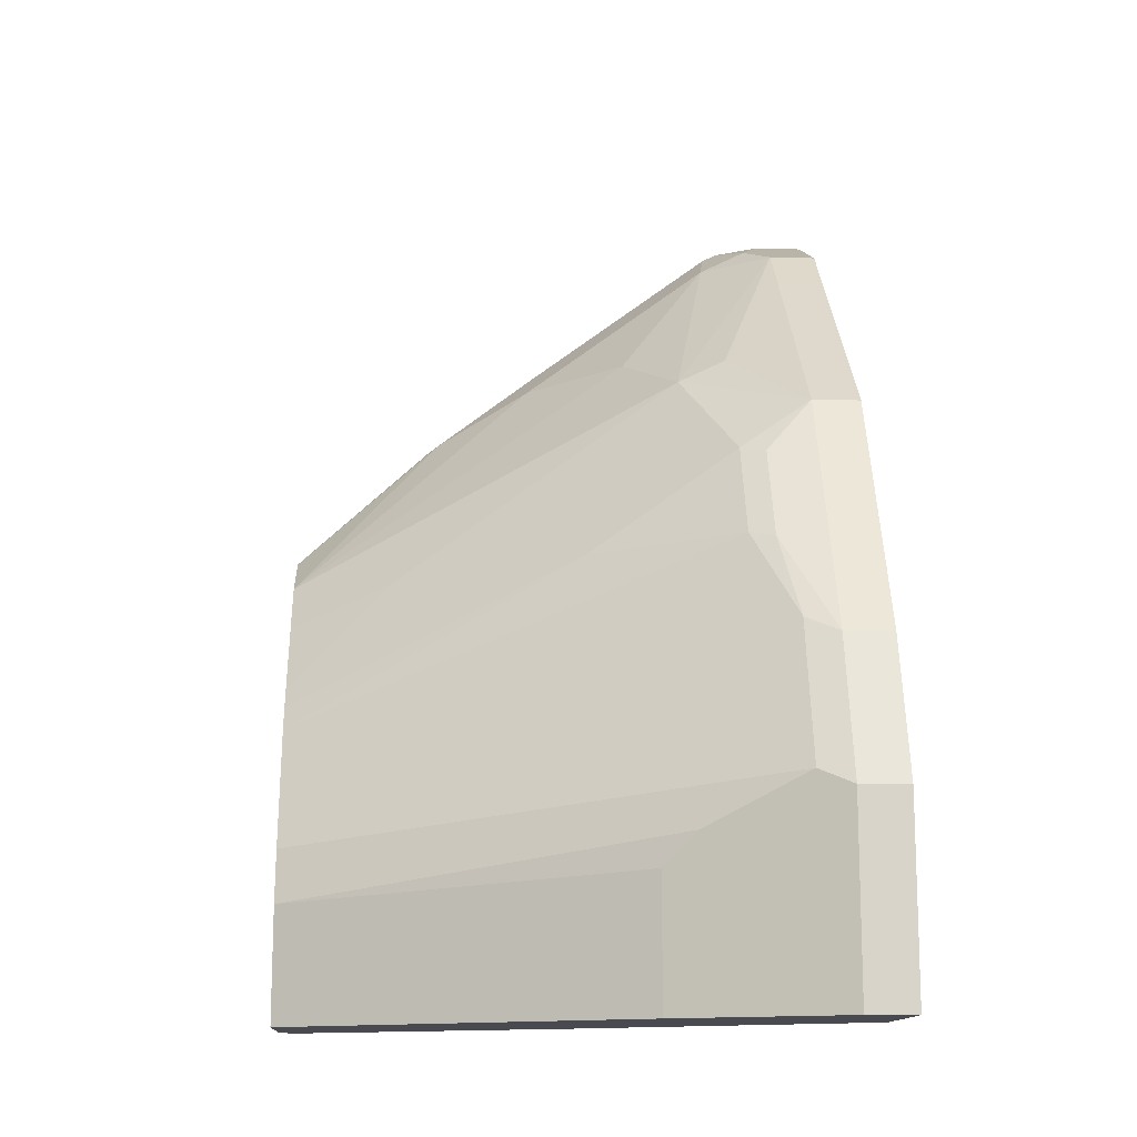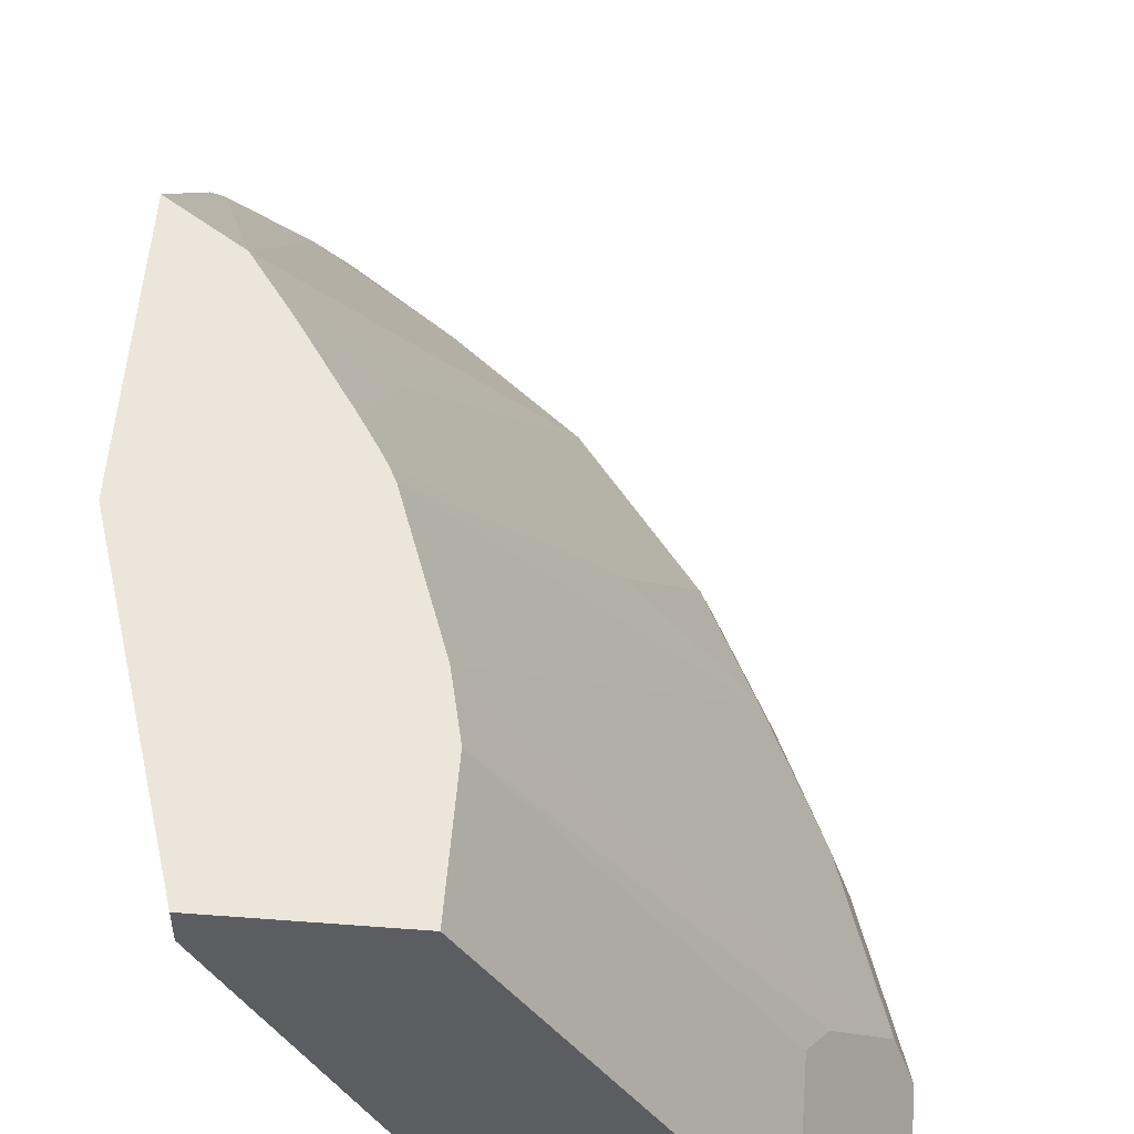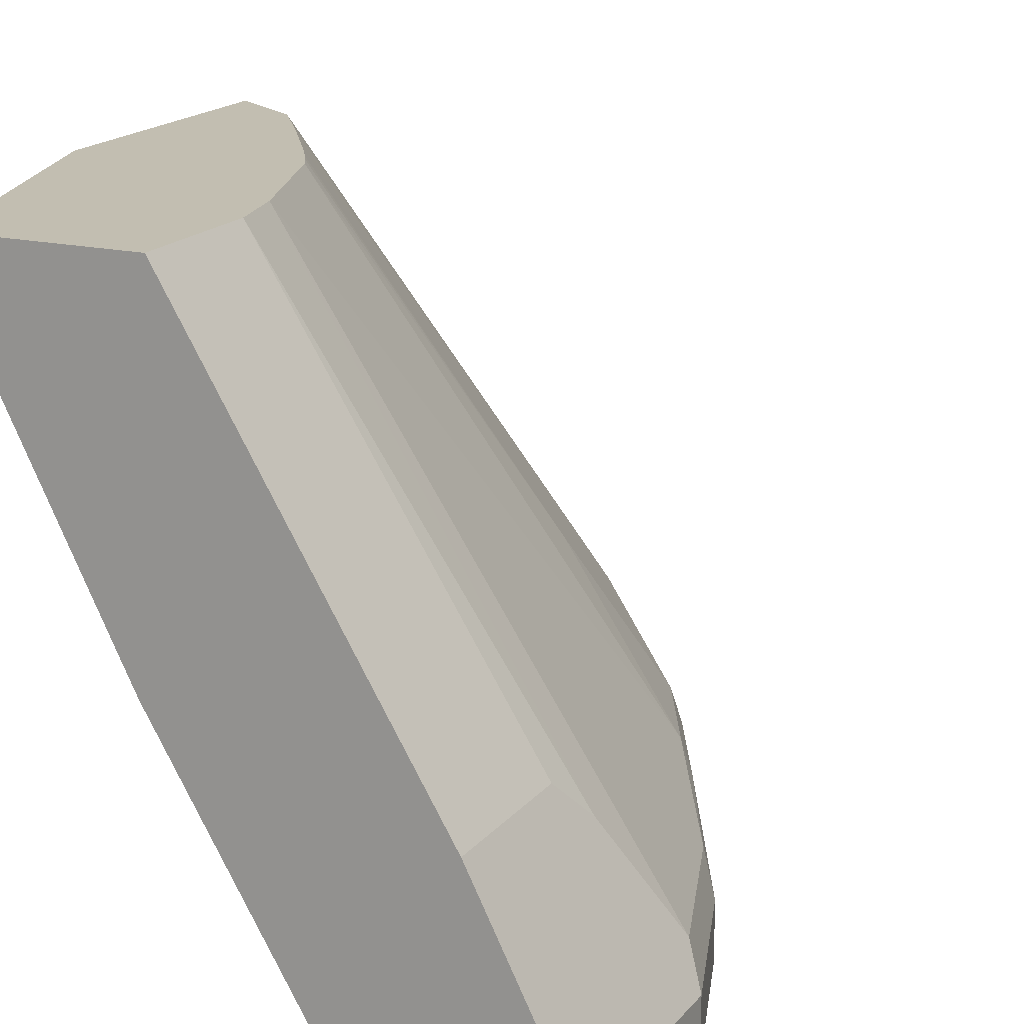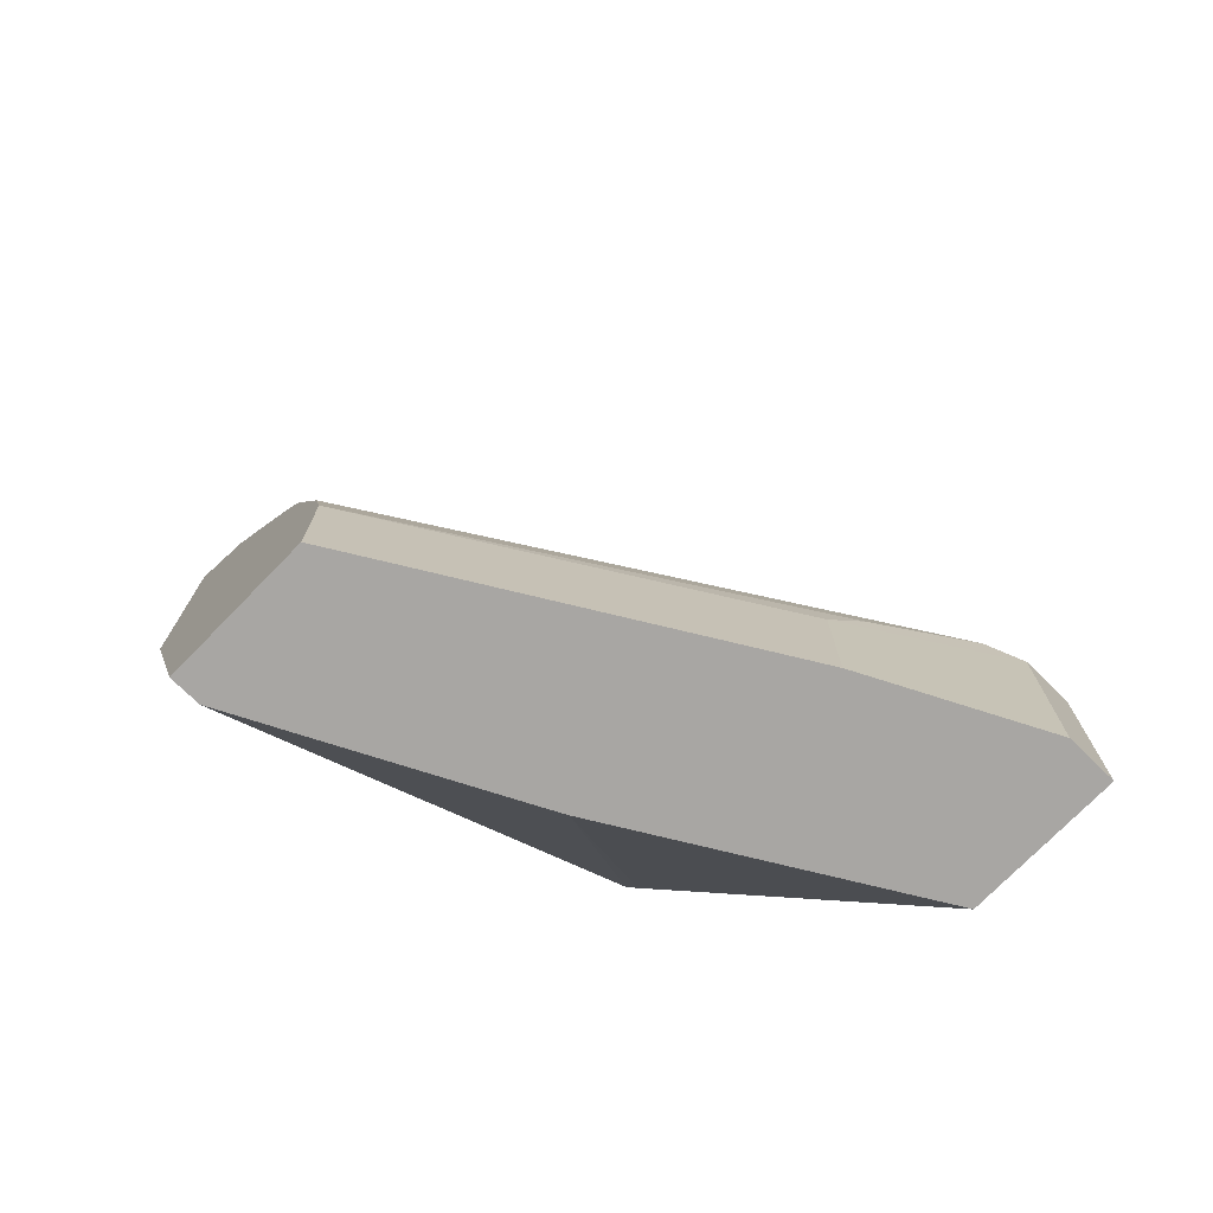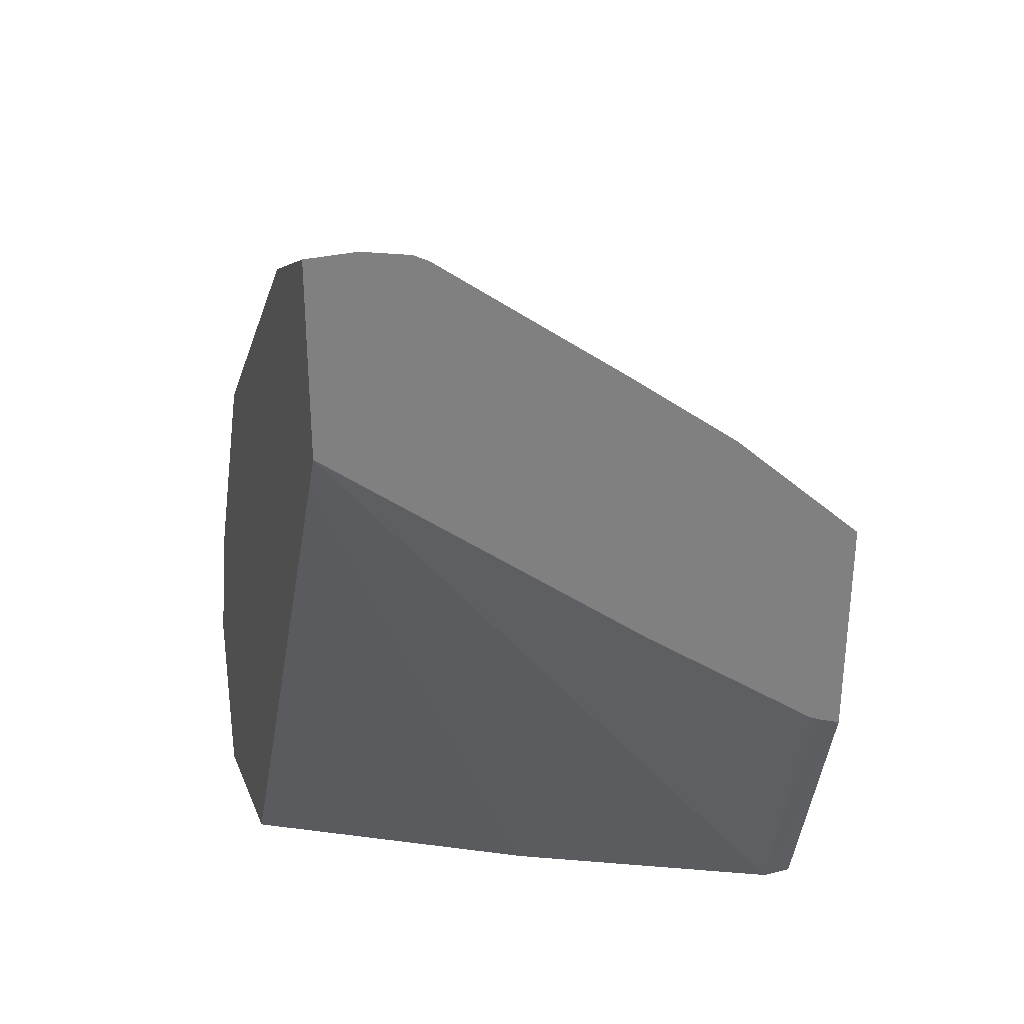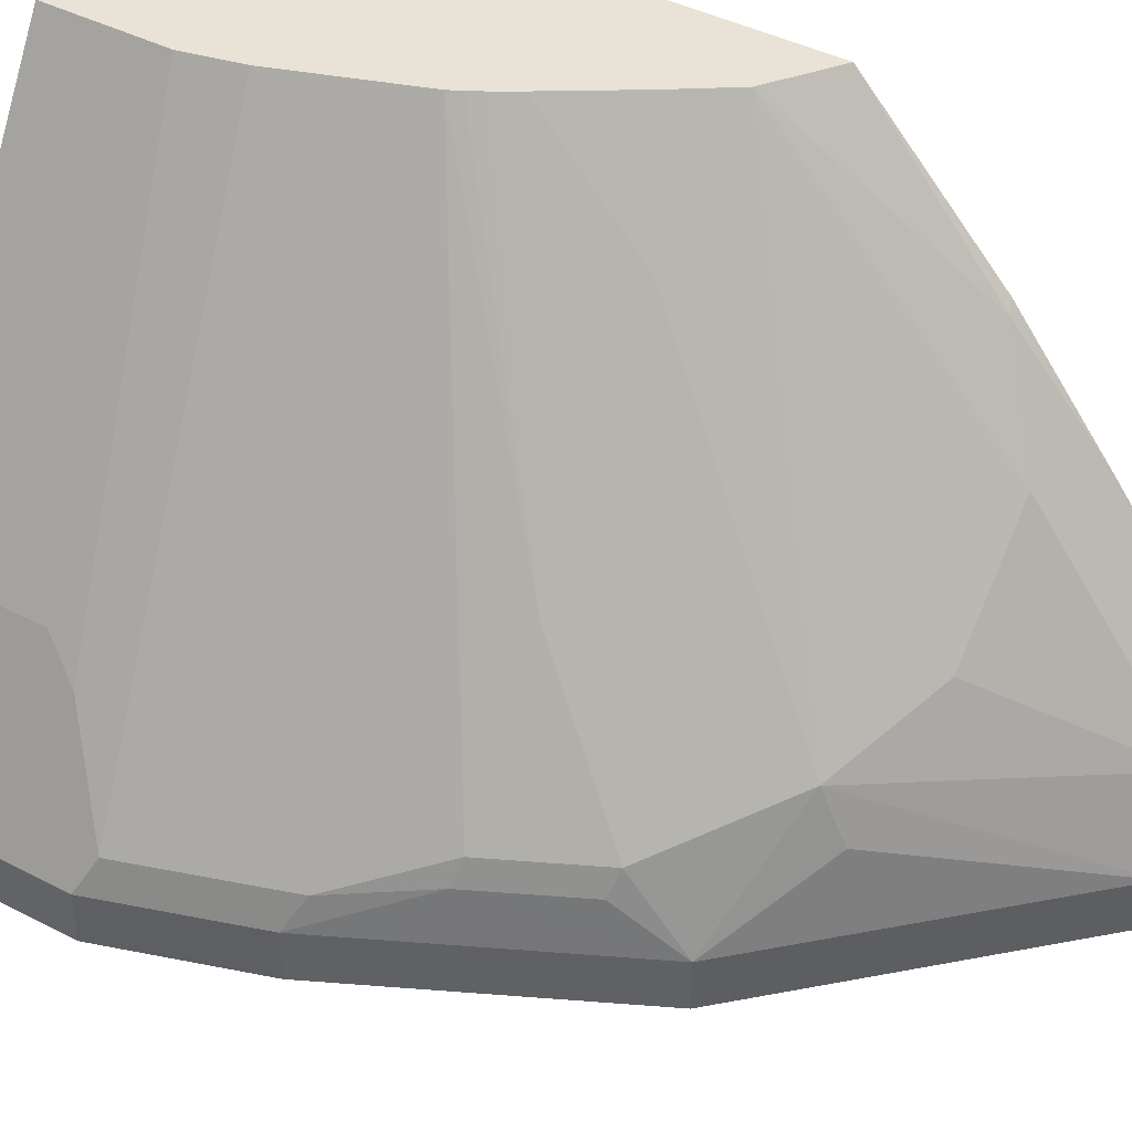
<metadata>
{"format":"obj","ext":"obj","renderer":"f3d","projection":"perspective","resolution":1024,"background":"white","views":[{"elev":-13.6,"azim":86.5,"up":"+Y"},{"elev":54.3,"azim":4.6,"up":"+Z"},{"elev":17.1,"azim":25.5,"up":"+Z"},{"elev":-74.3,"azim":45.7,"up":"+Y"},{"elev":30.2,"azim":-109.7,"up":"+Y"},{"elev":41.9,"azim":122.0,"up":"+Z"}]}
</metadata>
<code>
v 0.2029 0.3611 0.09821
v 0.2029 0.3611 0.1181
v 0.2164 0.3544 0.09821
v 0.2029 0.2823 0.09821
v 0.2029 0.3609 0.1196
v 0.2264 0.3493 0.1279
v 0.2428 0.3412 0.1181
v 0.2428 0.3412 0.09821
v 0.2029 0.1741 0.2339
v 0.2099 0.269 0.09821
v 0.2887 -0.0006163 0.21
v 0.2851 -0.0006163 0.2171
v 0.2762 -0.0006163 0.235
v 0.2493 -0.0006163 0.2887
v 0.2362 -0.0006163 0.3149
v 0.2029 0.3571 0.1378
v 0.2264 0.3395 0.1476
v 0.2625 0.3215 0.1181
v 0.3051 0.2608 0.1673
v 0.3051 0.2706 0.1476
v 0.2625 0.3215 0.09821
v 0.2029 0.1151 0.3126
v 0.3543 -0.0006163 0.09821
v 0.2362 -0.0006163 0.3273
v 0.2029 0.1087 0.3273
v 0.2029 0.1123 0.3184
v 0.2029 0.1128 0.3172
v 0.2029 0.354 0.1439
v 0.2067 0.3198 0.187
v 0.2264 0.2805 0.2263
v 0.2657 0.2805 0.187
v 0.3018 0.2821 0.1181
v 0.3412 0.2427 0.1181
v 0.2276 0.1887 0.3273
v 0.2421 0.168 0.3273
v 0.2657 0.182 0.2854
v 0.2614 0.1387 0.3273
v 0.3444 0.2214 0.1476
v 0.3018 0.2821 0.09821
v 0.4126 -0.0006163 0.09821
v 0.2952 -0.0006163 0.3273
v 0.2029 0.2058 0.3273
v 0.2029 0.295 0.2226
v 0.2067 0.2608 0.2657
v 0.3476 0.2298 0.09821
v 0.3412 0.2427 0.09821
v 0.3494 0.2189 0.1378
v 0.369 0.1796 0.1378
v 0.3805 0.1641 0.1181
v 0.267 0.1297 0.3273
v 0.3247 0.182 0.2067
v 0.3641 0.182 0.1476
v 0.4133 -0.0006163 0.09843
v 0.4133 -0.0005809 0.09821
v 0.3805 -0.0006163 0.1837
v 0.2952 0.04669 0.3273
v 0.2029 0.2589 0.2695
v 0.3805 0.1641 0.09821
v 0.3871 0.1444 0.1312
v 0.3936 0.1378 0.1181
v 0.3936 0.138 0.09821
v 0.27 0.1245 0.3273
v 0.2725 0.1197 0.3273
v 0.2903 0.06881 0.3273
v 0.4133 -0.0006163 0.1181
v 0.4133 0.07876 0.09821
v 0.413 -0.0006163 0.1187
v 0.3805 0.05249 0.1837
v 0.3871 0.06563 0.1706
v 0.2922 0.0606 0.3273
v 0.4068 0.08531 0.1312
v 0.4133 0.07876 0.1181
v 0.3936 0.1378 0.09821
f 30 44 34
f 30 34 31
f 32 33 46
f 32 46 39
f 33 45 46
f 33 38 47
f 33 49 45
f 33 48 49
f 34 44 42
f 35 37 36
f 37 50 38
f 38 51 52
f 29 44 30
f 33 47 48
f 28 44 29
f 24 64 63
f 24 42 25
f 19 35 36
f 19 36 37
f 19 37 38
f 19 38 33
f 20 33 32
f 24 41 56
f 24 56 70
f 24 70 64
f 38 52 48
f 24 63 62
f 24 62 50
f 24 50 37
f 24 37 35
f 24 35 34
f 24 34 42
f 28 43 44
f 38 48 47
f 48 59 60
f 40 54 53
f 56 68 69
f 56 69 70
f 59 64 71
f 59 71 72
f 59 72 60
f 60 72 66
f 55 67 68
f 60 66 73
f 68 71 69
f 64 69 71
f 65 72 67
f 67 72 68
f 68 72 71
f 19 34 35
f 60 73 61
f 38 50 51
f 53 72 65
f 53 54 66
f 41 55 68
f 41 68 56
f 42 44 57
f 43 57 44
f 45 49 58
f 48 52 59
f 53 66 72
f 48 60 49
f 49 61 58
f 50 62 51
f 51 62 63
f 51 63 52
f 52 63 64
f 52 64 59
f 49 60 61
f 19 31 34
f 64 70 69
f 18 39 21
f 1 27 26
f 1 26 25
f 1 25 42
f 1 42 57
f 1 57 43
f 1 43 28
f 1 22 27
f 1 28 16
f 1 5 2
f 2 5 6
f 2 6 7
f 2 7 3
f 3 7 8
f 4 10 11
f 1 16 5
f 4 11 12
f 1 4 9
f 1 23 10
f 19 33 20
f 1 2 3
f 1 3 8
f 1 8 21
f 1 21 39
f 1 39 46
f 1 10 4
f 1 46 45
f 1 58 61
f 1 61 73
f 1 73 66
f 1 66 54
f 1 54 40
f 1 40 23
f 1 45 58
f 4 12 13
f 1 9 22
f 4 14 15
f 11 24 15
f 11 15 14
f 11 14 13
f 11 13 12
f 15 24 25
f 15 26 27
f 15 27 22
f 16 28 17
f 17 28 29
f 17 29 30
f 17 30 31
f 17 31 19
f 18 20 32
f 18 32 39
f 4 13 14
f 11 41 24
f 11 55 41
f 15 25 26
f 11 67 55
f 5 16 6
f 6 17 7
f 6 16 17
f 7 18 21
f 7 21 8
f 7 17 19
f 7 19 20
f 4 15 9
f 9 15 22
f 10 23 11
f 11 23 40
f 11 40 53
f 11 53 65
f 11 65 67
f 7 20 18

</code>
